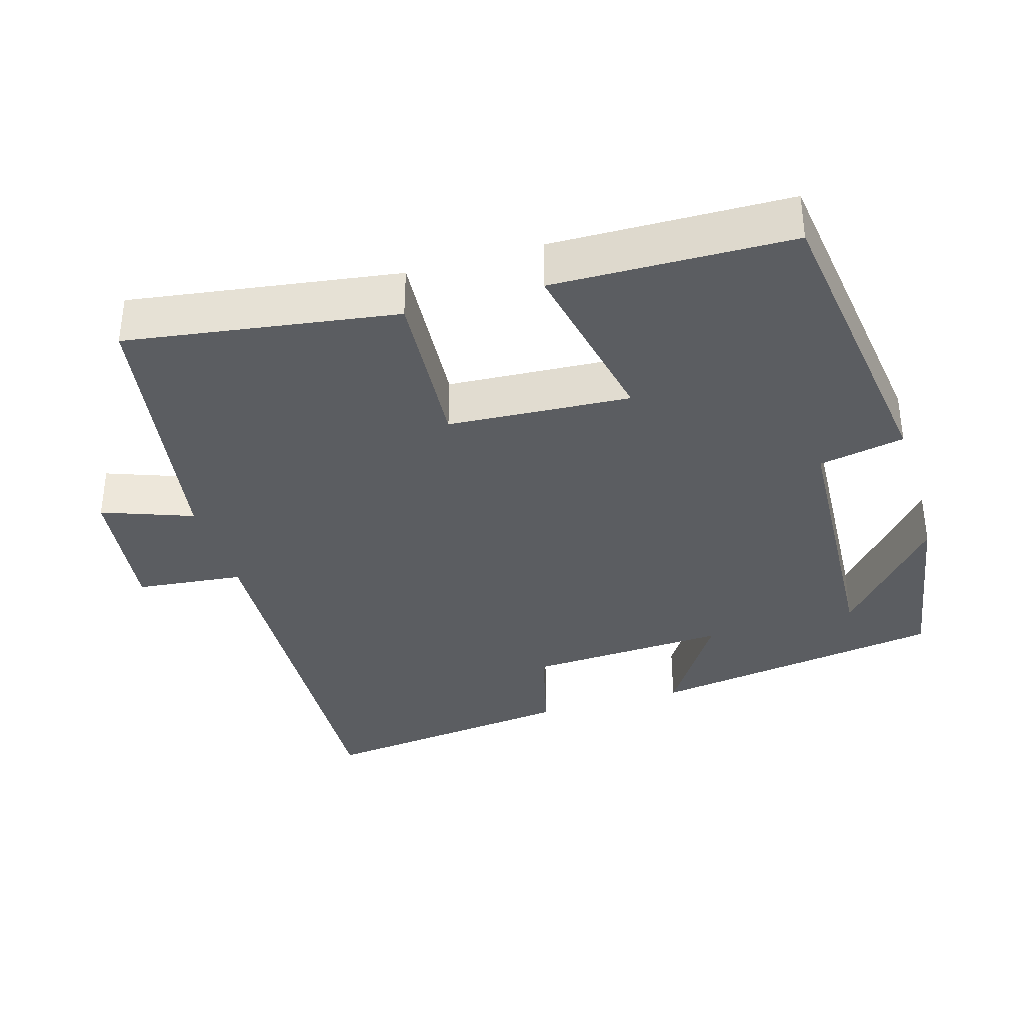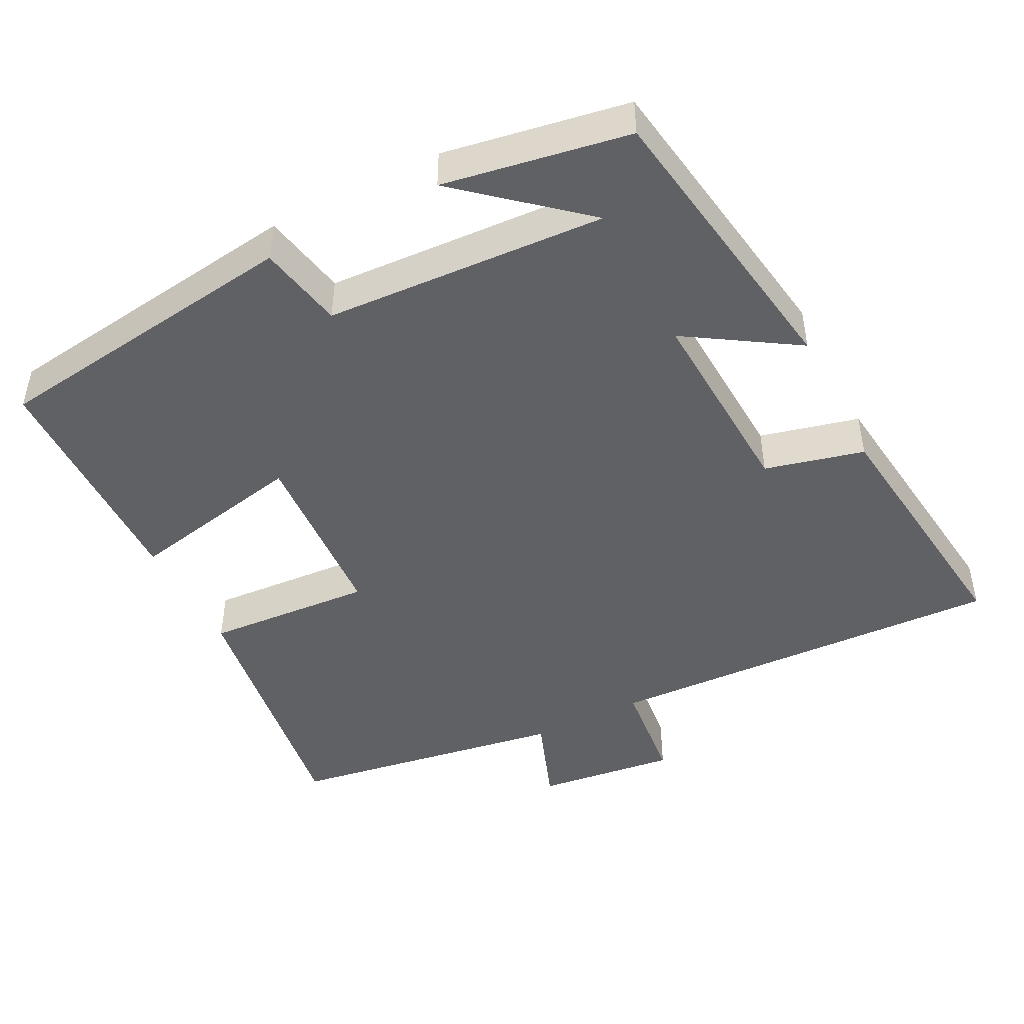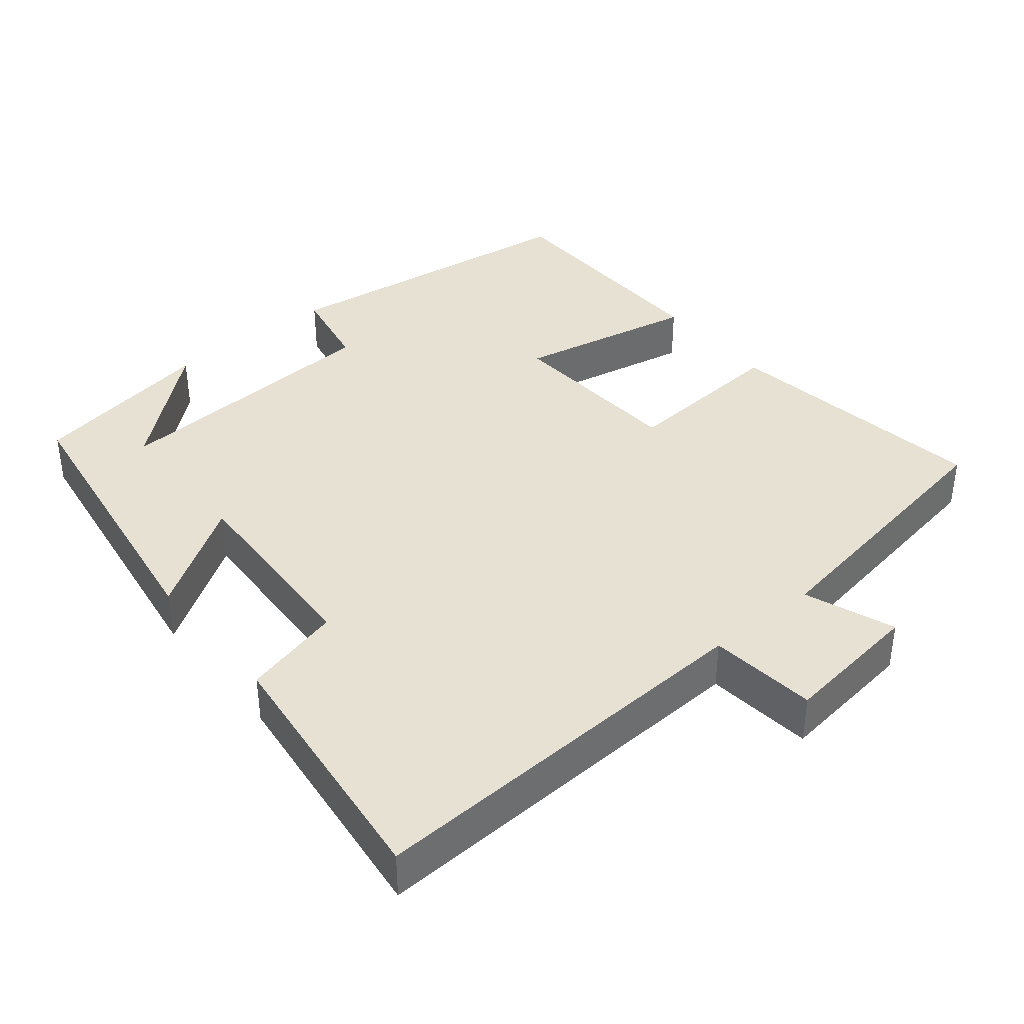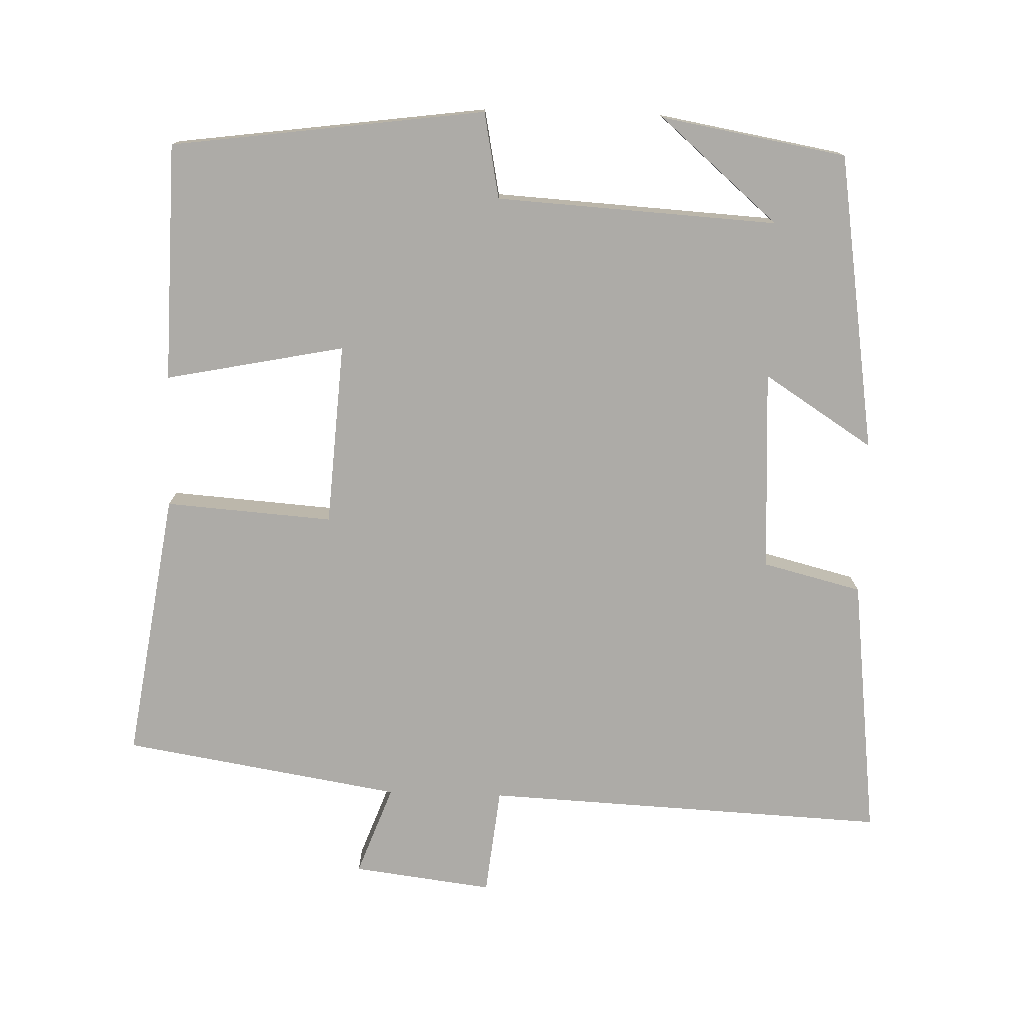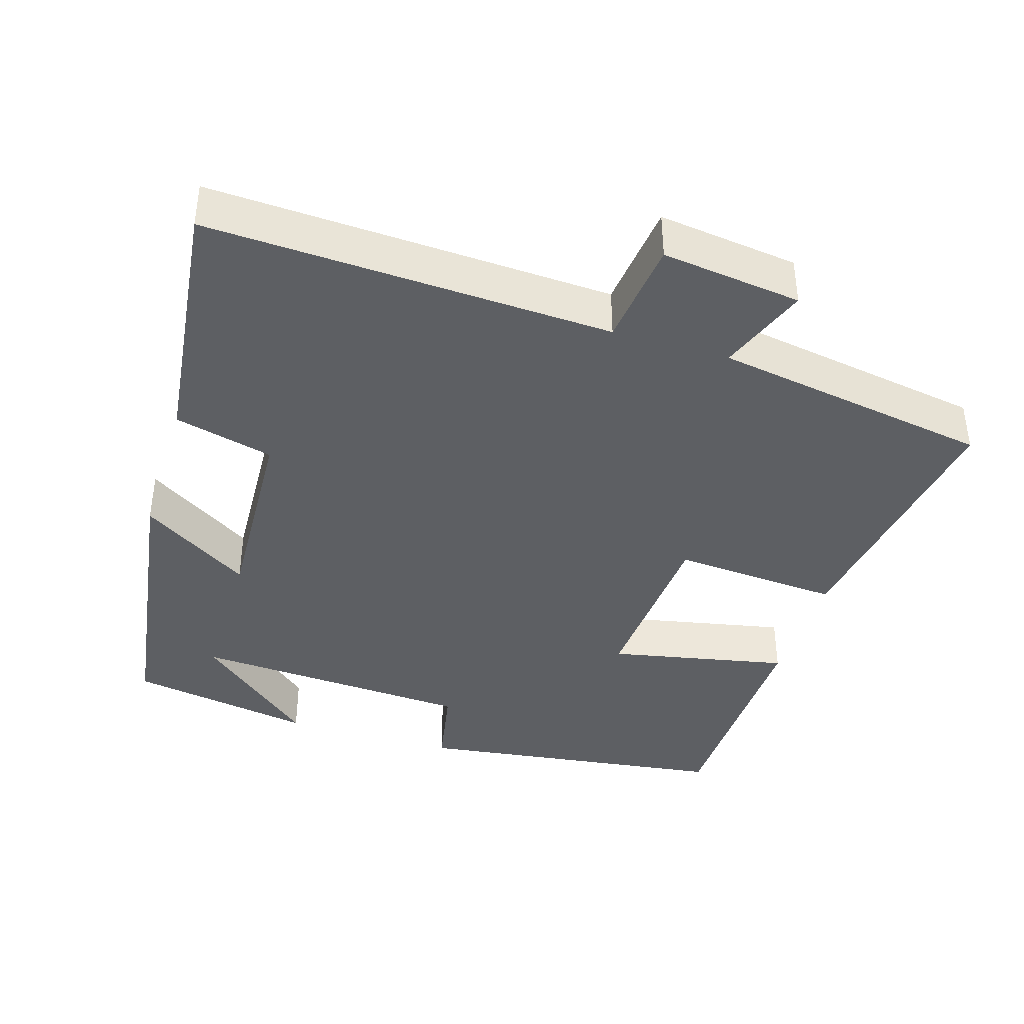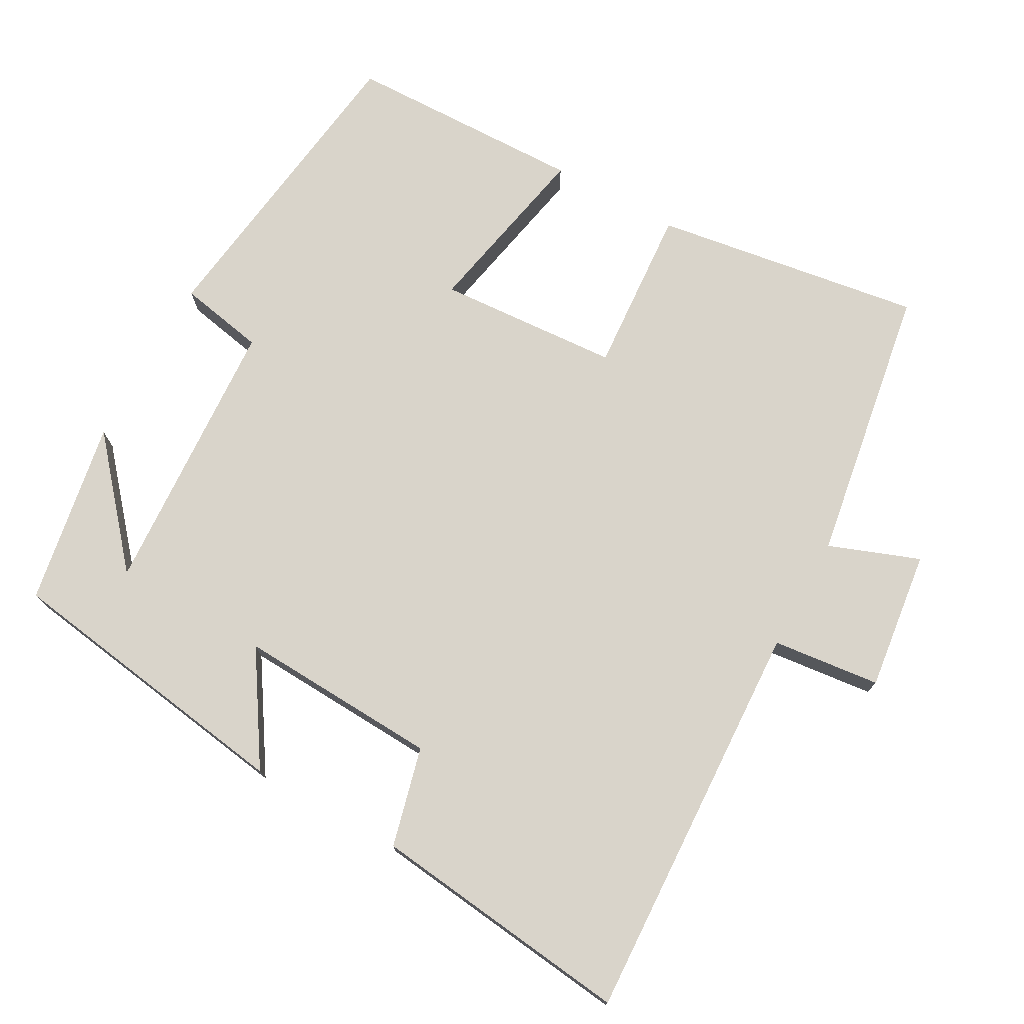
<metadata>
{"format":"obj","ext":"obj","renderer":"f3d","projection":"perspective","resolution":1024,"background":"white","views":[{"elev":-36.0,"azim":-73.4,"up":"+Y"},{"elev":-46.4,"azim":27.2,"up":"+Y"},{"elev":38.8,"azim":140.6,"up":"+Y"},{"elev":-76.4,"azim":-1.8,"up":"+Y"},{"elev":-40.0,"azim":162.8,"up":"+Y"},{"elev":74.8,"azim":118.9,"up":"+Y"}]}
</metadata>
<code>
v 0.438 0.07 0.456
v 0.5 0.07 0.048
v 0.35 0.07 0.144
v 0.364 0.07 -0.132
v 0.5 0.07 -0.166
v 0.543 0.07 -0.525
v -0.011 0.07 -0.5
v -0.027 0.07 -0.648
v -0.219 0.07 -0.624
v -0.173 0.07 -0.5
v -0.555 0.07 -0.438
v -0.5 0.07 -0.069
v -0.27 0.07 -0.085
v -0.254 0.07 0.165
v -0.5 0.07 0.115
v -0.493 0.07 0.442
v -0.062 0.07 0.5
v -0.039 0.07 0.382
v 0.347 0.07 0.36
v 0.184 0.07 0.5
v 0.438 0 0.456
v 0.5 0 0.048
v 0.35 0 0.144
v 0.364 0 -0.132
v 0.5 0 -0.166
v 0.543 0 -0.525
v -0.011 0 -0.5
v -0.027 0 -0.648
v -0.219 0 -0.624
v -0.173 0 -0.5
v -0.555 0 -0.438
v -0.5 0 -0.069
v -0.27 0 -0.085
v -0.254 0 0.165
v -0.5 0 0.115
v -0.493 0 0.442
v -0.062 0 0.5
v -0.039 0 0.382
v 0.347 0 0.36
v 0.184 0 0.5
f 19 20 1
f 15 16 17 18
f 14 15 18 19
f 13 14 19
f 10 11 12 13
f 10 13 19
f 7 8 9 10
f 7 10 19 1
f 4 5 6 7
f 3 4 7
f 1 2 3
f 1 3 7
f 21 40 39
f 38 37 36 35
f 39 38 35 34
f 39 34 33
f 33 32 31 30
f 39 33 30
f 30 29 28 27
f 21 39 30 27
f 27 26 25 24
f 27 24 23
f 23 22 21
f 27 23 21
f 1 21 22 2
f 2 22 23 3
f 3 23 24 4
f 4 24 25 5
f 5 25 26 6
f 6 26 27 7
f 7 27 28 8
f 8 28 29 9
f 9 29 30 10
f 10 30 31 11
f 11 31 32 12
f 12 32 33 13
f 13 33 34 14
f 14 34 35 15
f 15 35 36 16
f 16 36 37 17
f 17 37 38 18
f 18 38 39 19
f 19 39 40 20
f 20 40 21 1

</code>
